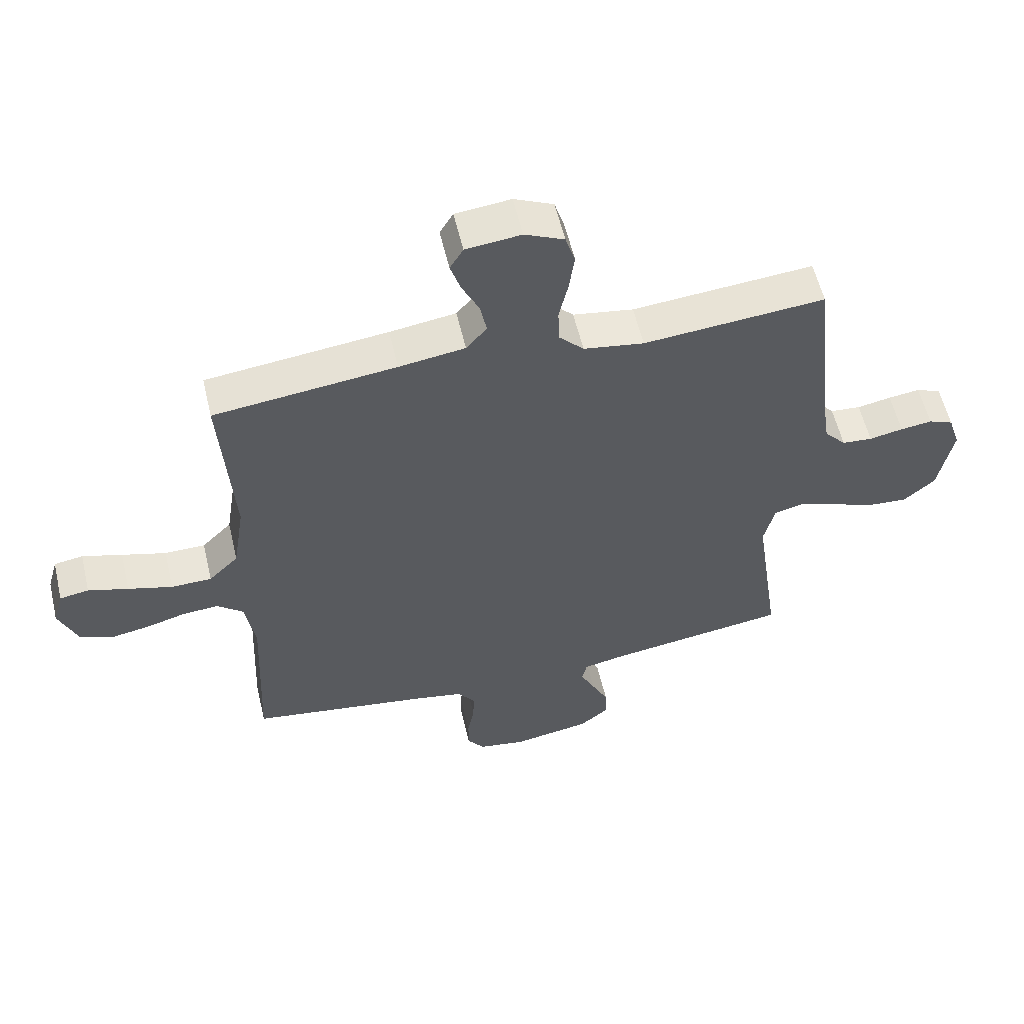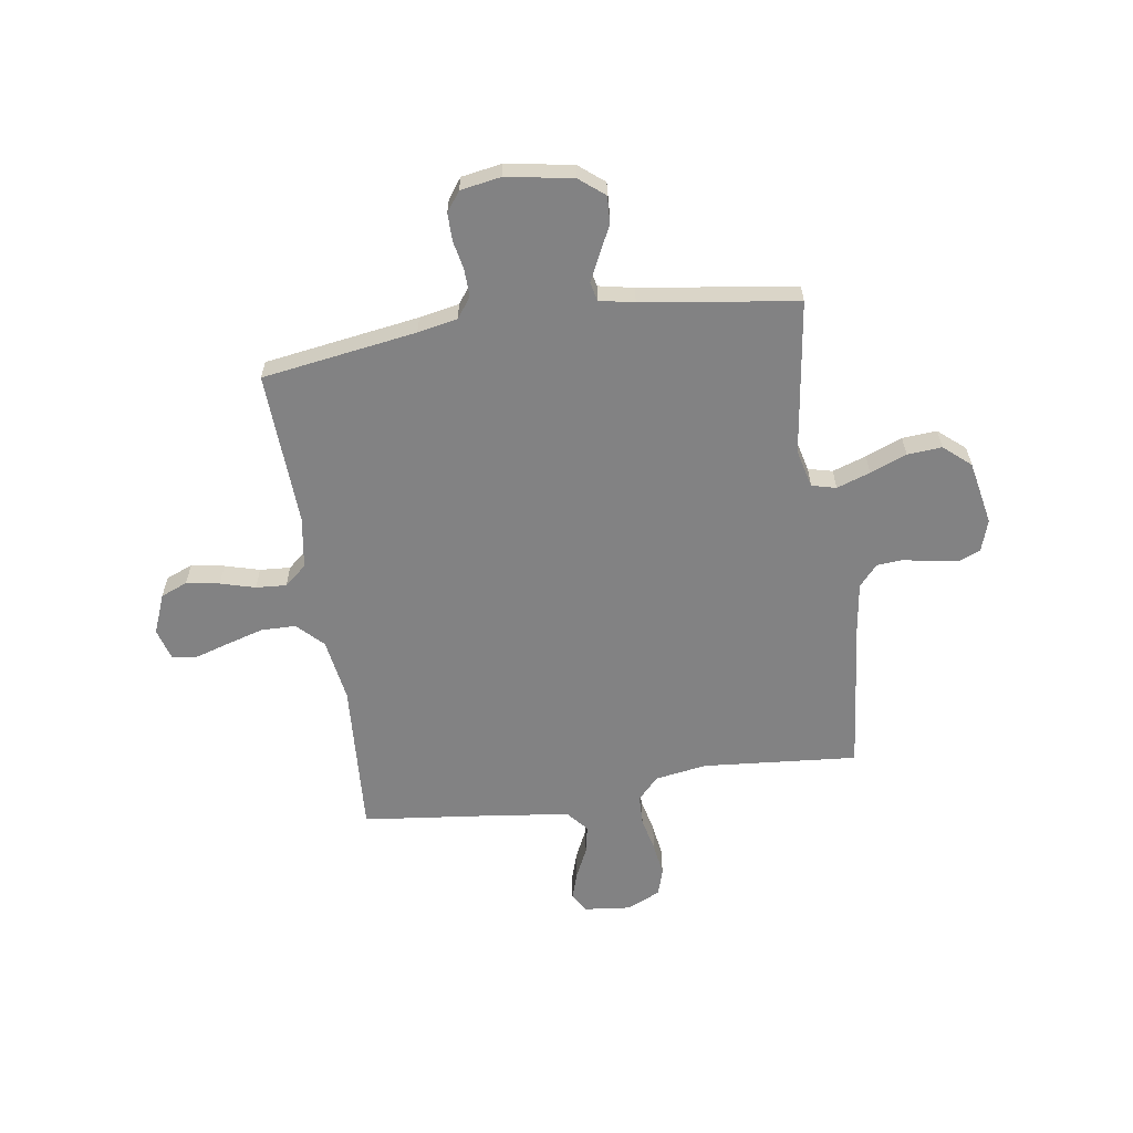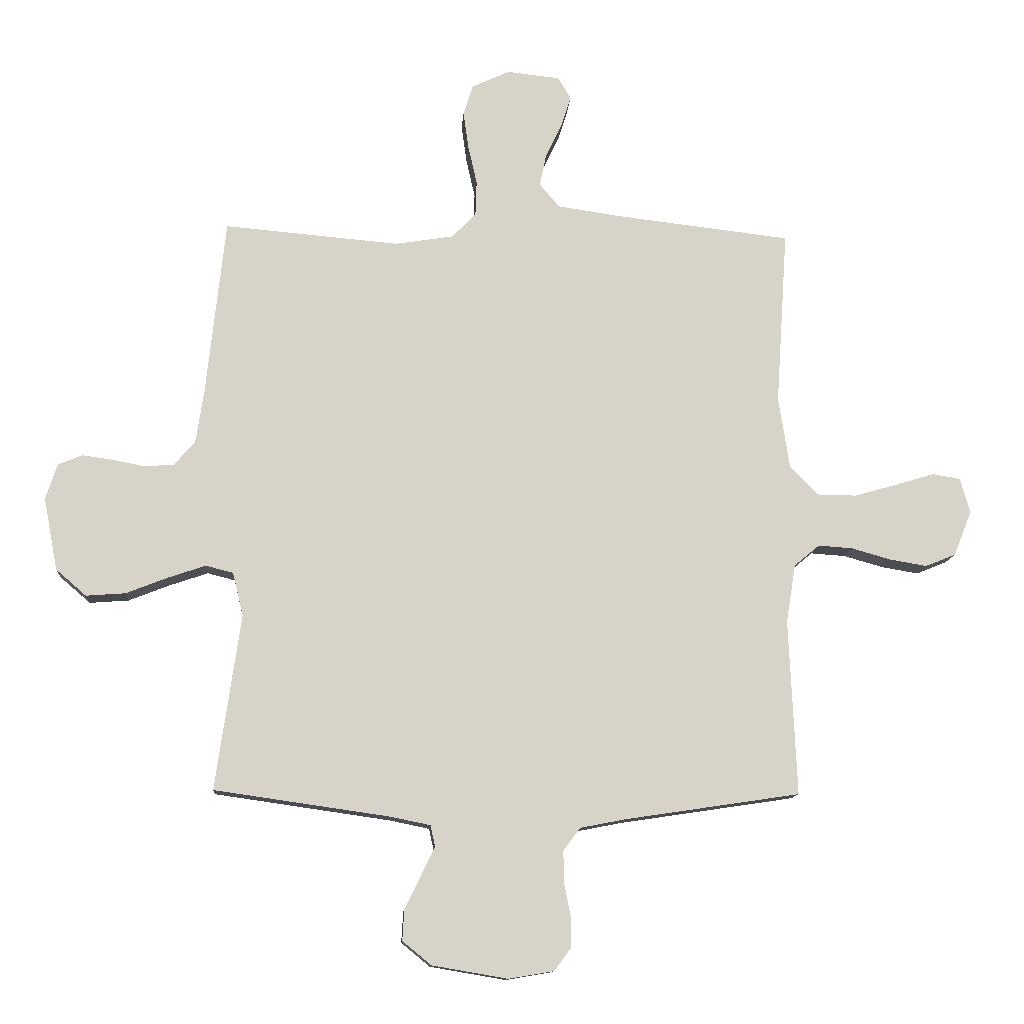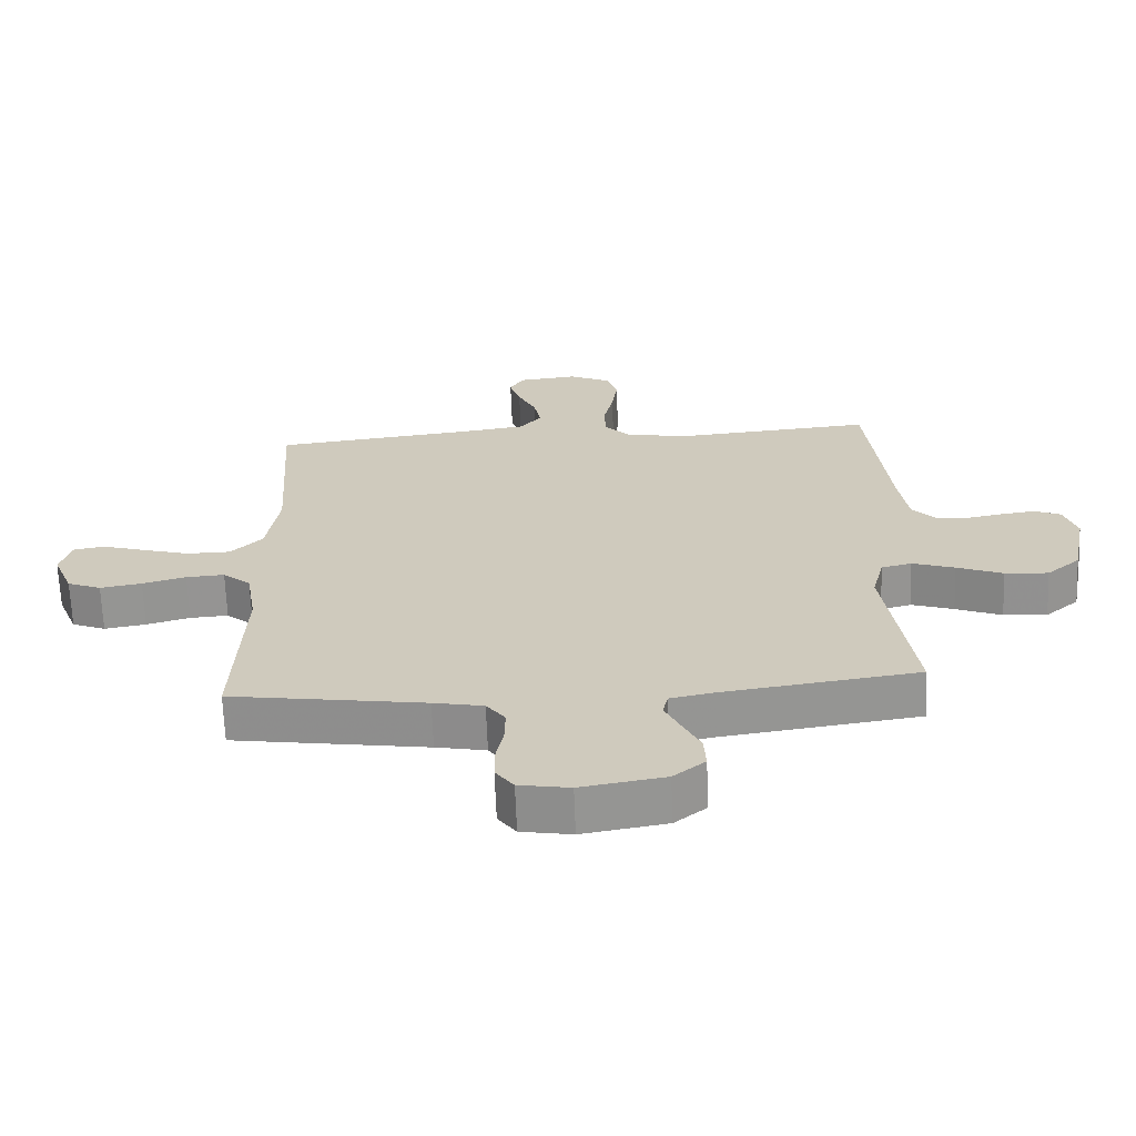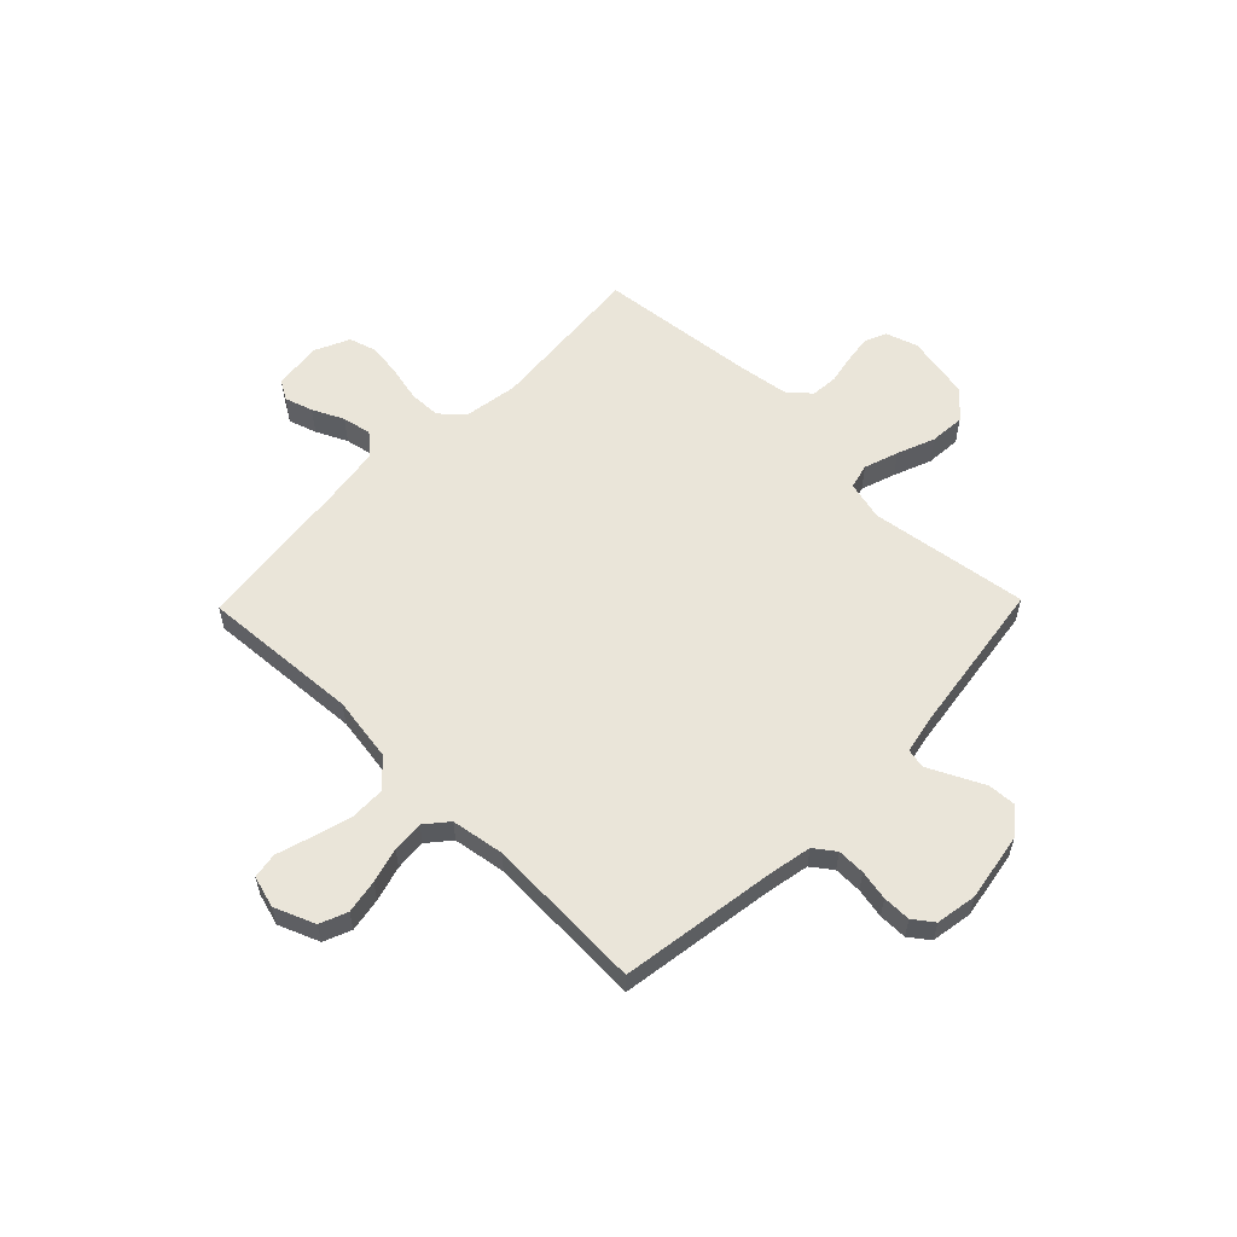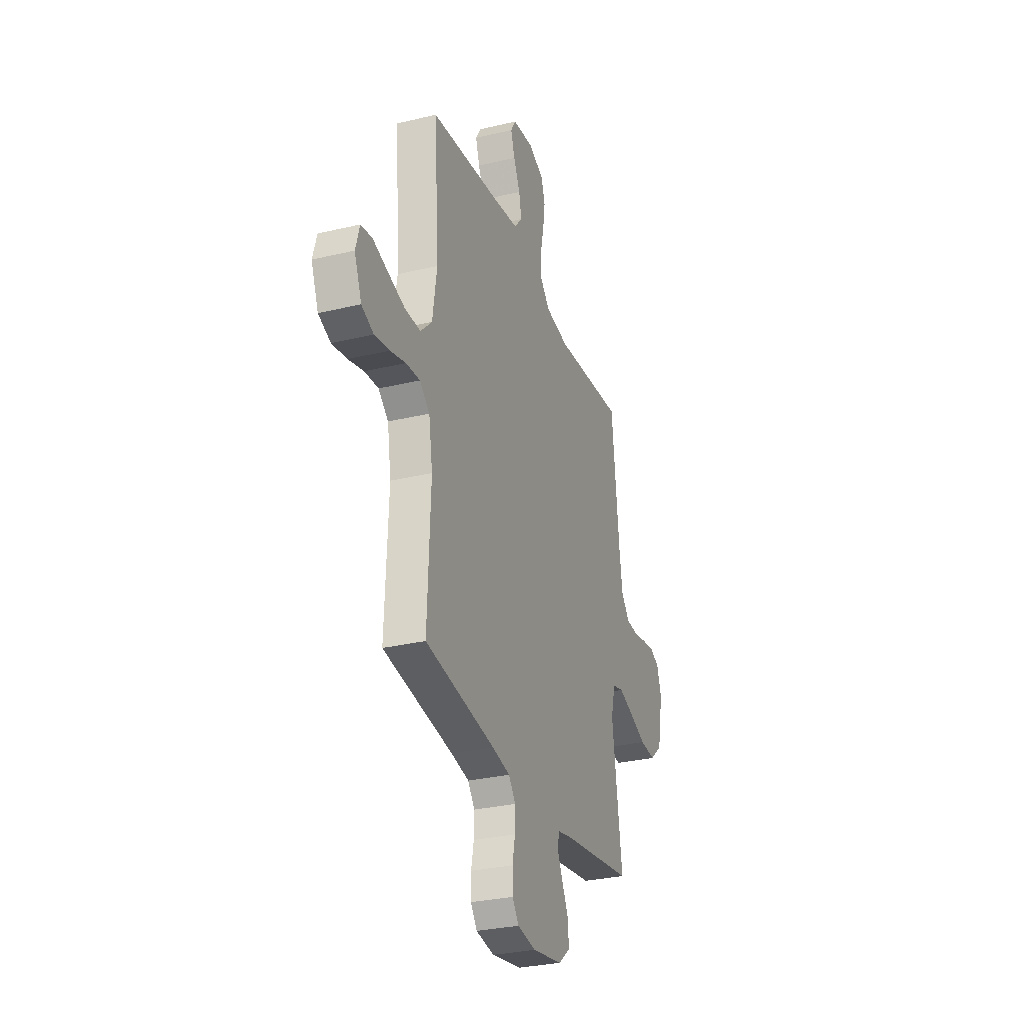
<metadata>
{"format":"obj","ext":"obj","renderer":"f3d","projection":"perspective","resolution":1024,"background":"white","views":[{"elev":57.2,"azim":166.8,"up":"+Z"},{"elev":-60.8,"azim":-171.3,"up":"+Y"},{"elev":-12.2,"azim":-3.9,"up":"+Z"},{"elev":-66.6,"azim":-177.8,"up":"+Z"},{"elev":58.3,"azim":134.3,"up":"+Y"},{"elev":-29.9,"azim":109.3,"up":"+Z"}]}
</metadata>
<code>
v 0.5 0.07 -0.5
v 0.2 0.07 -0.545
v 0.123 0.07 -0.56
v 0.094 0.07 -0.599
v 0.095 0.07 -0.652
v 0.106 0.07 -0.709
v 0.106 0.07 -0.762
v 0.078 0.07 -0.8
v 0 0.07 -0.813
v -0.129 0.07 -0.791
v -0.178 0.07 -0.751
v -0.175 0.07 -0.698
v -0.148 0.07 -0.643
v -0.124 0.07 -0.593
v -0.132 0.07 -0.557
v -0.2 0.07 -0.543
v -0.5 0.07 -0.5
v -0.457 0.07 -0.2
v -0.475 0.07 -0.126
v -0.522 0.07 -0.114
v -0.587 0.07 -0.136
v -0.658 0.07 -0.164
v -0.725 0.07 -0.169
v -0.777 0.07 -0.124
v -0.801 0.07 0
v -0.781 0.07 0.061
v -0.74 0.07 0.078
v -0.688 0.07 0.071
v -0.632 0.07 0.06
v -0.582 0.07 0.064
v -0.546 0.07 0.105
v -0.532 0.07 0.2
v -0.5 0.07 0.5
v -0.2 0.07 0.474
v -0.1 0.07 0.49
v -0.059 0.07 0.533
v -0.057 0.07 0.592
v -0.072 0.07 0.659
v -0.081 0.07 0.723
v -0.065 0.07 0.775
v 0 0.07 0.805
v 0.091 0.07 0.795
v 0.113 0.07 0.758
v 0.096 0.07 0.705
v 0.068 0.07 0.646
v 0.057 0.07 0.591
v 0.091 0.07 0.551
v 0.2 0.07 0.535
v 0.5 0.07 0.5
v 0.48 0.07 0.2
v 0.499 0.07 0.077
v 0.548 0.07 0.028
v 0.615 0.07 0.027
v 0.688 0.07 0.048
v 0.754 0.07 0.068
v 0.802 0.07 0.06
v 0.819 0.07 0
v 0.788 0.07 -0.077
v 0.736 0.07 -0.098
v 0.672 0.07 -0.087
v 0.605 0.07 -0.068
v 0.546 0.07 -0.064
v 0.503 0.07 -0.1
v 0.487 0.07 -0.2
v 0.5 0 -0.5
v 0.2 0 -0.545
v 0.123 0 -0.56
v 0.094 0 -0.599
v 0.095 0 -0.652
v 0.106 0 -0.709
v 0.106 0 -0.762
v 0.078 0 -0.8
v 0 0 -0.813
v -0.129 0 -0.791
v -0.178 0 -0.751
v -0.175 0 -0.698
v -0.148 0 -0.643
v -0.124 0 -0.593
v -0.132 0 -0.557
v -0.2 0 -0.543
v -0.5 0 -0.5
v -0.457 0 -0.2
v -0.475 0 -0.126
v -0.522 0 -0.114
v -0.587 0 -0.136
v -0.658 0 -0.164
v -0.725 0 -0.169
v -0.777 0 -0.124
v -0.801 0 0
v -0.781 0 0.061
v -0.74 0 0.078
v -0.688 0 0.071
v -0.632 0 0.06
v -0.582 0 0.064
v -0.546 0 0.105
v -0.532 0 0.2
v -0.5 0 0.5
v -0.2 0 0.474
v -0.1 0 0.49
v -0.059 0 0.533
v -0.057 0 0.592
v -0.072 0 0.659
v -0.081 0 0.723
v -0.065 0 0.775
v 0 0 0.805
v 0.091 0 0.795
v 0.113 0 0.758
v 0.096 0 0.705
v 0.068 0 0.646
v 0.057 0 0.591
v 0.091 0 0.551
v 0.2 0 0.535
v 0.5 0 0.5
v 0.48 0 0.2
v 0.499 0 0.077
v 0.548 0 0.028
v 0.615 0 0.027
v 0.688 0 0.048
v 0.754 0 0.068
v 0.802 0 0.06
v 0.819 0 0
v 0.788 0 -0.077
v 0.736 0 -0.098
v 0.672 0 -0.087
v 0.605 0 -0.068
v 0.546 0 -0.064
v 0.503 0 -0.1
v 0.487 0 -0.2
f 58 59 60 61
f 58 61 62
f 57 58 62
f 54 55 56 57
f 53 54 57 62
f 52 53 62 63
f 48 49 50
f 47 48 50 51
f 42 43 44 45
f 42 45 46
f 41 42 46
f 40 41 46
f 37 38 39 40
f 37 40 46
f 36 37 46 47
f 32 33 34
f 31 32 34 35
f 30 31 35
f 26 27 28 29
f 24 25 26 29
f 24 29 30
f 21 22 23 24
f 20 21 24 30
f 19 20 30 35
f 16 17 18
f 15 16 18 19
f 10 11 12 13
f 10 13 14
f 9 10 14
f 8 9 14 15
f 5 6 7 8
f 4 5 8 15
f 64 1 2
f 63 64 2 3
f 51 52 63 3
f 35 36 47 51
f 15 19 35 51
f 3 4 15 51
f 125 124 123 122
f 126 125 122
f 126 122 121
f 121 120 119 118
f 126 121 118 117
f 127 126 117 116
f 114 113 112
f 115 114 112 111
f 109 108 107 106
f 110 109 106
f 110 106 105
f 110 105 104
f 104 103 102 101
f 110 104 101
f 111 110 101 100
f 98 97 96
f 99 98 96 95
f 99 95 94
f 93 92 91 90
f 93 90 89 88
f 94 93 88
f 88 87 86 85
f 94 88 85 84
f 99 94 84 83
f 82 81 80
f 83 82 80 79
f 77 76 75 74
f 78 77 74
f 78 74 73
f 79 78 73 72
f 72 71 70 69
f 79 72 69 68
f 66 65 128
f 67 66 128 127
f 67 127 116 115
f 115 111 100 99
f 115 99 83 79
f 115 79 68 67
f 1 65 66 2
f 2 66 67 3
f 3 67 68 4
f 4 68 69 5
f 5 69 70 6
f 6 70 71 7
f 7 71 72 8
f 8 72 73 9
f 9 73 74 10
f 10 74 75 11
f 11 75 76 12
f 12 76 77 13
f 13 77 78 14
f 14 78 79 15
f 15 79 80 16
f 16 80 81 17
f 17 81 82 18
f 18 82 83 19
f 19 83 84 20
f 20 84 85 21
f 21 85 86 22
f 22 86 87 23
f 23 87 88 24
f 24 88 89 25
f 25 89 90 26
f 26 90 91 27
f 27 91 92 28
f 28 92 93 29
f 29 93 94 30
f 30 94 95 31
f 31 95 96 32
f 32 96 97 33
f 33 97 98 34
f 34 98 99 35
f 35 99 100 36
f 36 100 101 37
f 37 101 102 38
f 38 102 103 39
f 39 103 104 40
f 40 104 105 41
f 41 105 106 42
f 42 106 107 43
f 43 107 108 44
f 44 108 109 45
f 45 109 110 46
f 46 110 111 47
f 47 111 112 48
f 48 112 113 49
f 49 113 114 50
f 50 114 115 51
f 51 115 116 52
f 52 116 117 53
f 53 117 118 54
f 54 118 119 55
f 55 119 120 56
f 56 120 121 57
f 57 121 122 58
f 58 122 123 59
f 59 123 124 60
f 60 124 125 61
f 61 125 126 62
f 62 126 127 63
f 63 127 128 64
f 64 128 65 1

</code>
